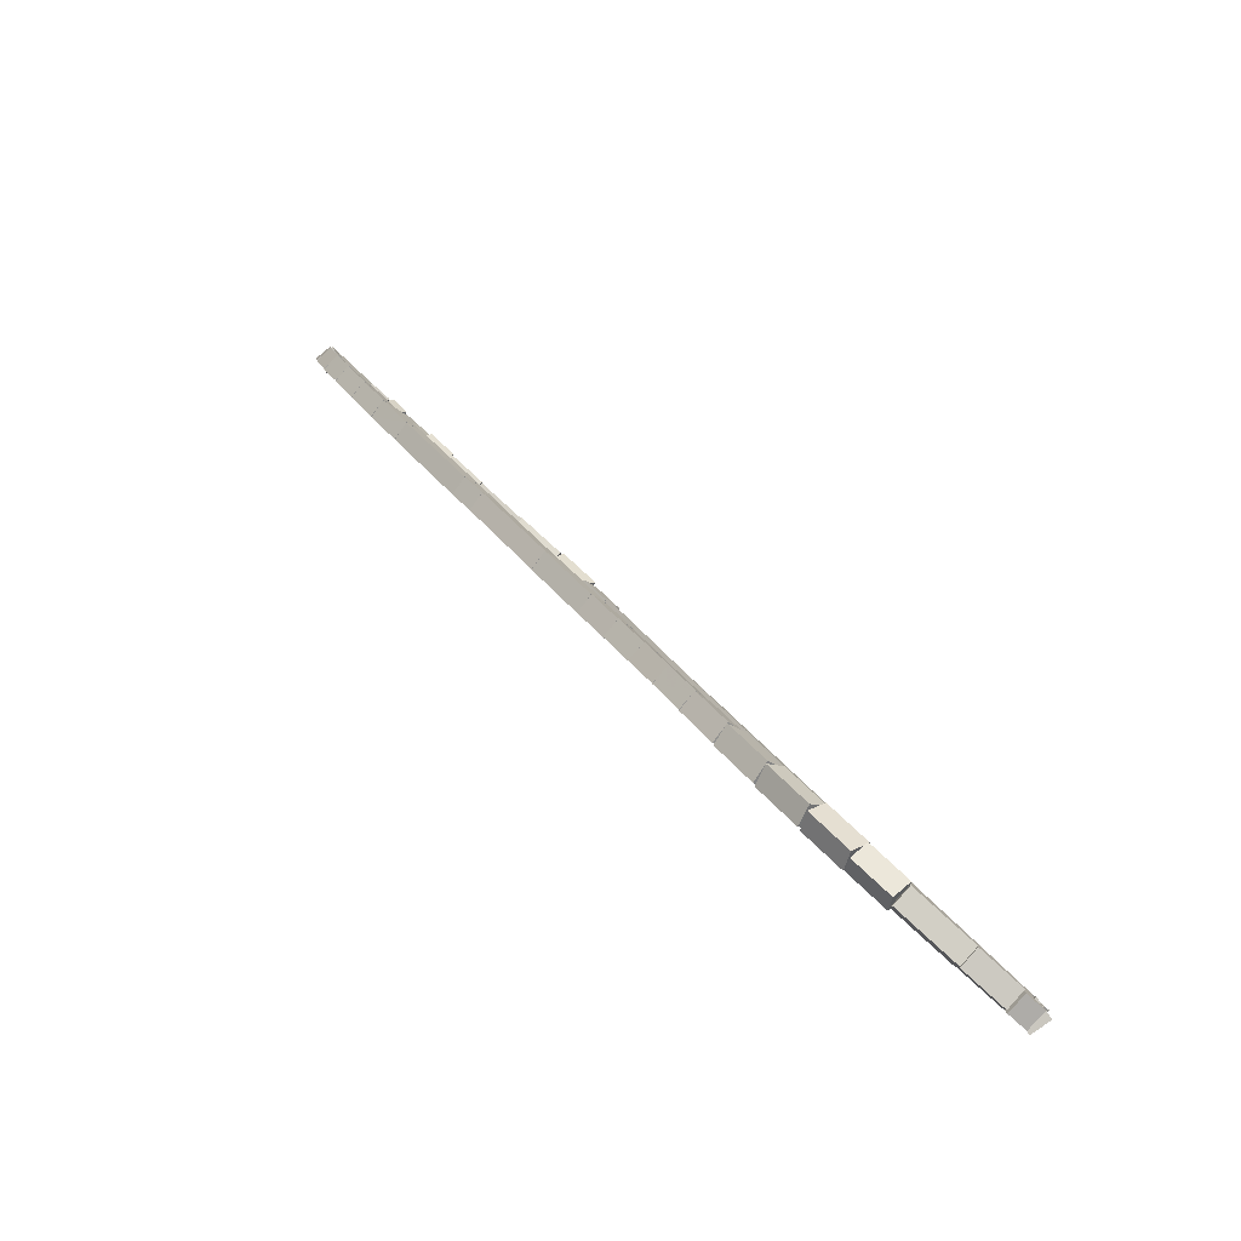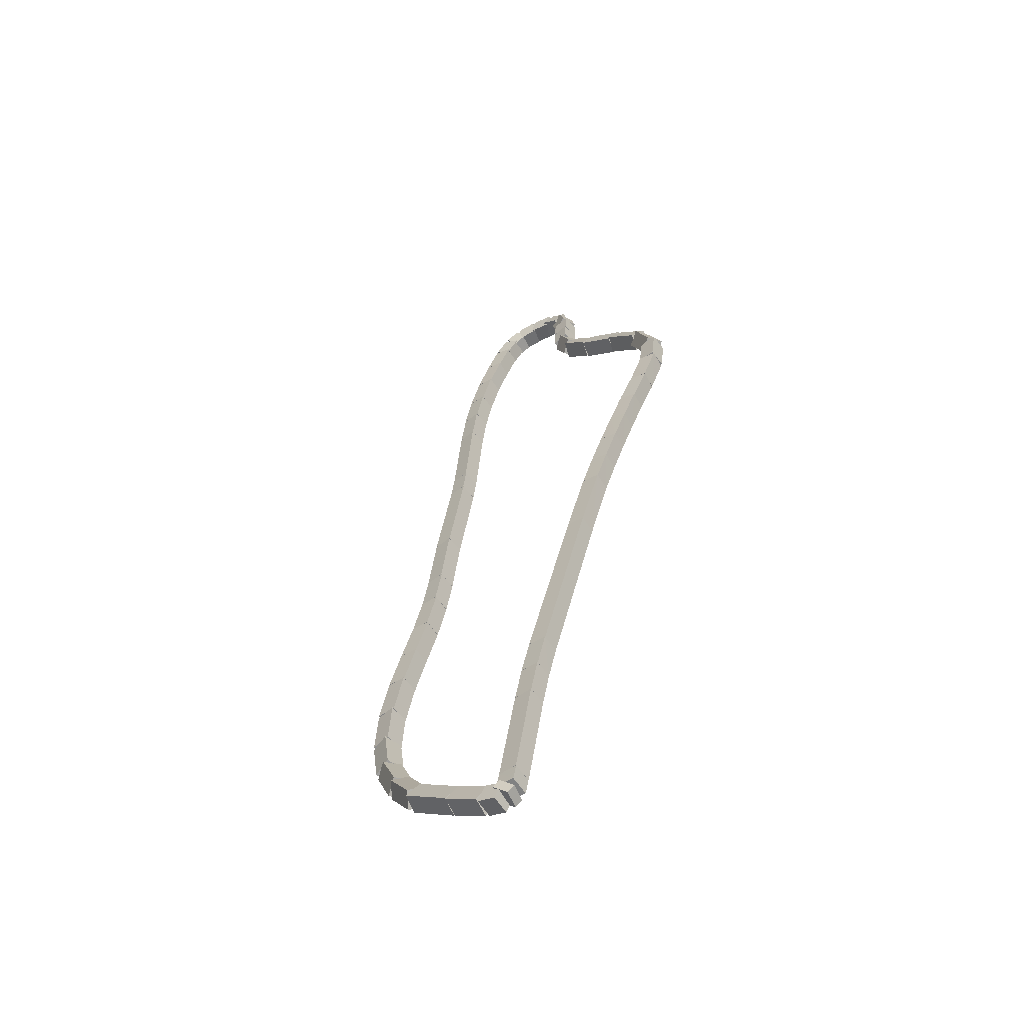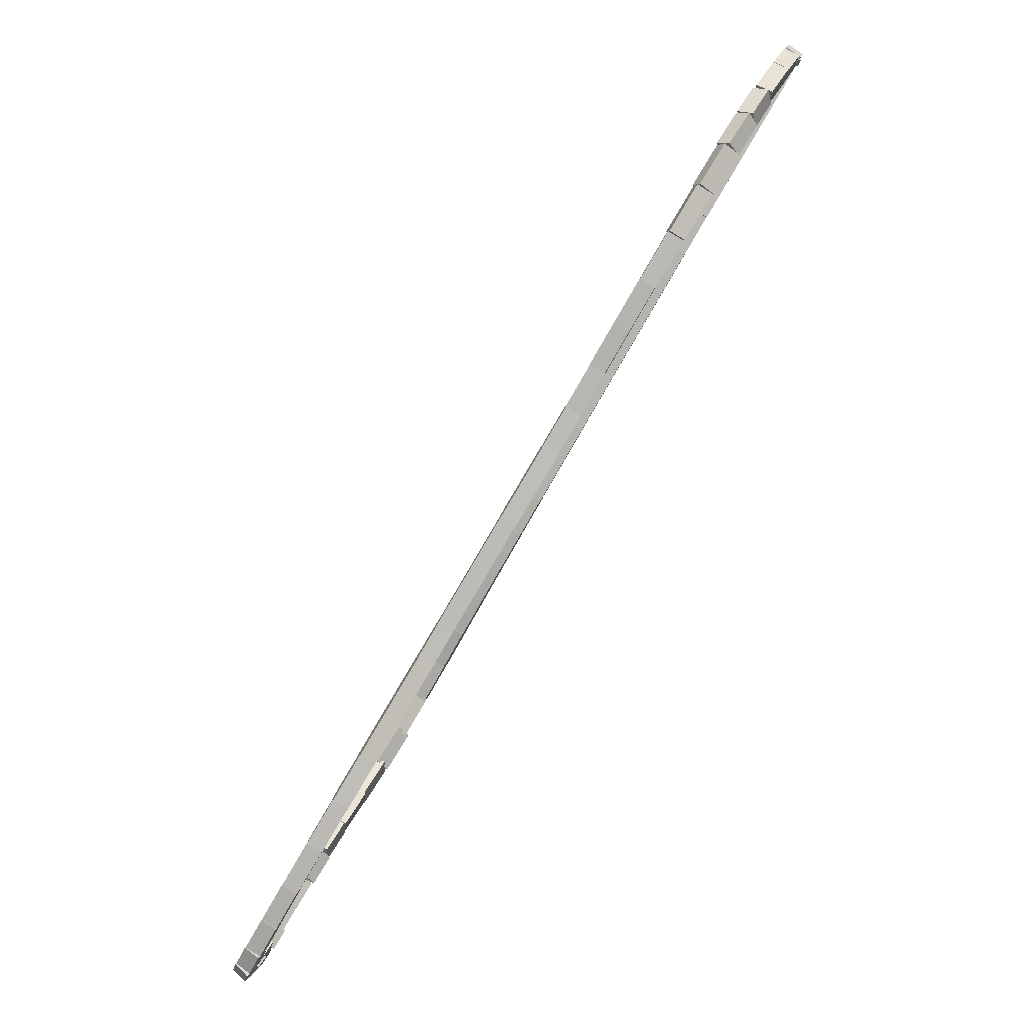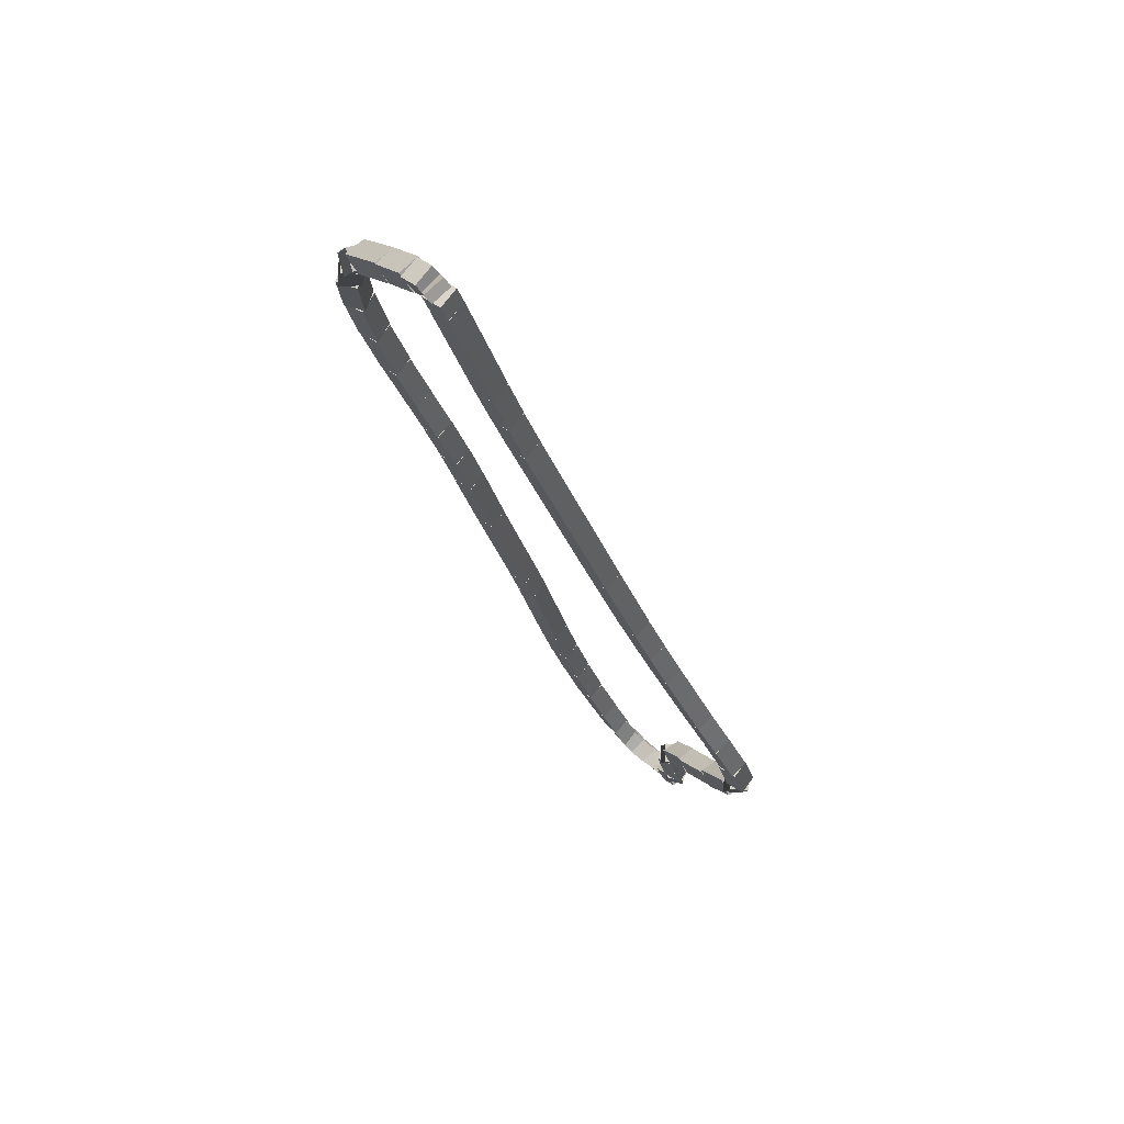
<metadata>
{"format":"obj","ext":"obj","renderer":"f3d","projection":"perspective","resolution":1024,"background":"white","views":[{"elev":18.8,"azim":-63.8,"up":"+Y"},{"elev":77.6,"azim":-71.8,"up":"+Z"},{"elev":-20.8,"azim":-133.6,"up":"+Z"},{"elev":-29.8,"azim":-26.5,"up":"+Y"}]}
</metadata>
<code>
g name
v 12.71 30.18 31.08
v 12.83 30.23 31.13
v 12.9 30.12 31.08
v 12.78 30.07 31.03
v 12.66 30.03 31.34
v 12.78 30.08 31.39
v 12.85 29.97 31.34
v 12.73 29.92 31.29
f 1 2 3 4
f 6 2 1 5
f 5 1 4 8
f 6 5 8 7
f 8 4 3 7
f 7 3 2 6
g name
v 12.83 30.34 30.79
v 12.96 30.35 30.84
v 12.99 30.22 30.79
v 12.86 30.21 30.74
v 12.73 30.21 31.08
v 12.86 30.22 31.13
v 12.88 30.09 31.08
v 12.75 30.08 31.03
f 9 10 11 12
f 14 10 9 13
f 13 9 12 16
f 14 13 16 15
f 16 12 11 15
f 15 11 10 14
g name
v 13.05 30.47 30.47
v 13.17 30.42 30.52
v 13.14 30.29 30.47
v 13.02 30.34 30.41
v 12.86 30.37 30.79
v 12.98 30.32 30.85
v 12.96 30.19 30.79
v 12.84 30.24 30.74
f 17 18 19 20
f 22 18 17 21
f 21 17 20 24
f 22 21 24 23
f 24 20 19 23
f 23 19 18 22
g name
v 13.32 30.55 30.12
v 13.42 30.47 30.18
v 13.37 30.35 30.12
v 13.27 30.43 30.06
v 13.07 30.48 30.47
v 13.17 30.4 30.53
v 13.12 30.28 30.47
v 13.02 30.36 30.41
f 25 26 27 28
f 30 26 25 29
f 29 25 28 32
f 30 29 32 31
f 32 28 27 31
f 31 27 26 30
g name
v 13.61 30.58 29.79
v 13.7 30.49 29.86
v 13.63 30.39 29.79
v 13.55 30.48 29.73
v 13.33 30.55 30.12
v 13.42 30.46 30.19
v 13.35 30.35 30.12
v 13.27 30.44 30.06
f 33 34 35 36
f 38 34 33 37
f 37 33 36 40
f 38 37 40 39
f 40 36 35 39
f 39 35 34 38
g name
v 13.89 30.6 29.5
v 13.97 30.5 29.57
v 13.9 30.4 29.5
v 13.83 30.49 29.43
v 13.62 30.58 29.79
v 13.7 30.49 29.86
v 13.63 30.38 29.79
v 13.55 30.48 29.72
f 41 42 43 44
f 46 42 41 45
f 45 41 44 48
f 46 45 48 47
f 48 44 43 47
f 47 43 42 46
g name
v 14.17 30.61 29.21
v 14.24 30.51 29.28
v 14.17 30.41 29.21
v 14.1 30.5 29.14
v 13.9 30.6 29.5
v 13.97 30.5 29.57
v 13.9 30.4 29.5
v 13.83 30.5 29.43
f 49 50 51 52
f 54 50 49 53
f 53 49 52 56
f 54 53 56 55
f 56 52 51 55
f 55 51 50 54
g name
v 14.42 30.63 28.92
v 14.5 30.53 28.99
v 14.44 30.43 28.92
v 14.35 30.52 28.86
v 14.16 30.61 29.21
v 14.25 30.51 29.28
v 14.18 30.41 29.21
v 14.1 30.5 29.15
f 57 58 59 60
f 62 58 57 61
f 61 57 60 64
f 62 61 64 63
f 64 60 59 63
f 63 59 58 62
g name
v 14.65 30.67 28.63
v 14.75 30.58 28.69
v 14.69 30.47 28.63
v 14.59 30.55 28.56
v 14.41 30.63 28.92
v 14.51 30.54 28.99
v 14.45 30.43 28.92
v 14.35 30.52 28.86
f 65 66 67 68
f 70 66 65 69
f 69 65 68 72
f 70 69 72 71
f 72 68 67 71
f 71 67 66 70
g name
v 15.05 30.75 28.11
v 15.15 30.67 28.17
v 15.1 30.55 28.11
v 15 30.63 28.04
v 14.65 30.66 28.63
v 14.75 30.58 28.69
v 14.69 30.47 28.63
v 14.59 30.55 28.57
f 73 74 75 76
f 78 74 73 77
f 77 73 76 80
f 78 77 80 79
f 80 76 75 79
f 79 75 74 78
g name
v 15.7 30.85 27.32
v 15.79 30.77 27.38
v 15.73 30.66 27.32
v 15.64 30.74 27.26
v 15.06 30.75 28.11
v 15.15 30.66 28.17
v 15.09 30.55 28.11
v 15 30.64 28.04
f 81 82 83 84
f 86 82 81 85
f 85 81 84 88
f 86 85 88 87
f 88 84 83 87
f 87 83 82 86
g name
v 15.87 30.89 27.1
v 15.96 30.81 27.16
v 15.91 30.69 27.1
v 15.81 30.77 27.03
v 15.69 30.85 27.32
v 15.79 30.77 27.38
v 15.73 30.66 27.32
v 15.64 30.74 27.26
f 89 90 91 92
f 94 90 89 93
f 93 89 92 96
f 94 93 96 95
f 96 92 91 95
f 95 91 90 94
g name
v 16.43 31.03 26.33
v 16.53 30.95 26.39
v 16.48 30.83 26.33
v 16.38 30.91 26.27
v 15.86 30.89 27.1
v 15.96 30.81 27.16
v 15.91 30.69 27.1
v 15.81 30.77 27.04
f 97 98 99 100
f 102 98 97 101
f 101 97 100 104
f 102 101 104 103
f 104 100 99 103
f 103 99 98 102
g name
v 16.7 31.08 25.99
v 16.79 31 26.05
v 16.74 30.88 25.99
v 16.64 30.97 25.93
v 16.44 31.03 26.33
v 16.53 30.94 26.39
v 16.48 30.83 26.33
v 16.38 30.91 26.27
f 105 106 107 108
f 110 106 105 109
f 109 105 108 112
f 110 109 112 111
f 112 108 107 111
f 111 107 106 110
g name
v 16.97 31.12 25.68
v 17.06 31.03 25.74
v 16.99 30.92 25.68
v 16.9 31.01 25.61
v 16.7 31.08 25.99
v 16.79 30.99 26.06
v 16.73 30.88 25.99
v 16.64 30.97 25.93
f 113 114 115 116
f 118 114 113 117
f 117 113 116 120
f 118 117 120 119
f 120 116 115 119
f 119 115 114 118
g name
v 17.25 31.13 25.38
v 17.33 31.04 25.45
v 17.26 30.93 25.38
v 17.18 31.03 25.31
v 16.97 31.12 25.68
v 17.05 31.02 25.75
v 16.99 30.92 25.68
v 16.91 31.01 25.61
f 121 122 123 124
f 126 122 121 125
f 125 121 124 128
f 126 125 128 127
f 128 124 123 127
f 127 123 122 126
g name
v 17.52 31.13 25.13
v 17.59 31.03 25.2
v 17.52 30.93 25.13
v 17.45 31.03 25.05
v 17.26 31.13 25.38
v 17.33 31.03 25.45
v 17.25 30.93 25.38
v 17.19 31.04 25.31
f 129 130 131 132
f 134 130 129 133
f 133 129 132 136
f 134 133 136 135
f 136 132 131 135
f 135 131 130 134
g name
v 17.75 31.11 24.93
v 17.81 31.01 25
v 17.73 30.91 24.93
v 17.67 31.02 24.85
v 17.52 31.13 25.13
v 17.58 31.02 25.2
v 17.51 30.93 25.13
v 17.45 31.03 25.05
f 137 138 139 140
f 142 138 137 141
f 141 137 140 144
f 142 141 144 143
f 144 140 139 143
f 143 139 138 142
g name
v 17.92 31.07 24.82
v 17.95 30.96 24.9
v 17.88 30.88 24.82
v 17.84 30.99 24.74
v 17.76 31.11 24.93
v 17.79 31 25.01
v 17.72 30.92 24.93
v 17.69 31.03 24.84
f 145 146 147 148
f 150 146 145 149
f 149 145 148 152
f 150 149 152 151
f 152 148 147 151
f 151 147 146 150
g name
v 18.06 31 24.8
v 18.03 30.9 24.89
v 17.96 30.83 24.8
v 18 30.92 24.7
v 17.95 31.06 24.82
v 17.91 30.97 24.92
v 17.85 30.89 24.82
v 17.88 30.99 24.72
f 153 154 155 156
f 158 154 153 157
f 157 153 156 160
f 158 157 160 159
f 160 156 155 159
f 159 155 154 158
g name
v 18.19 30.87 24.85
v 18.09 30.83 24.94
v 18.04 30.73 24.85
v 18.14 30.78 24.76
v 18.09 30.98 24.8
v 17.99 30.94 24.89
v 17.94 30.84 24.8
v 18.04 30.89 24.7
f 161 162 163 164
f 166 162 161 165
f 165 161 164 168
f 166 165 168 167
f 168 164 163 167
f 167 163 162 166
g name
v 18.28 30.73 24.95
v 18.17 30.72 25.03
v 18.11 30.62 24.95
v 18.23 30.63 24.86
v 18.2 30.86 24.85
v 18.09 30.85 24.93
v 18.03 30.75 24.85
v 18.15 30.76 24.77
f 169 170 171 172
f 174 170 169 173
f 173 169 172 176
f 174 173 176 175
f 176 172 171 175
f 175 171 170 174
g name
v 18.31 30.58 25.08
v 18.2 30.64 25.15
v 18.11 30.55 25.08
v 18.22 30.49 25.02
v 18.29 30.69 24.95
v 18.18 30.75 25.01
v 18.1 30.66 24.95
v 18.21 30.6 24.88
f 177 178 179 180
f 182 178 177 181
f 181 177 180 184
f 182 181 184 183
f 184 180 179 183
f 183 179 178 182
g name
v 18.2 30.43 25.24
v 18.2 30.56 25.29
v 18.08 30.59 25.24
v 18.07 30.46 25.19
v 18.27 30.49 25.08
v 18.28 30.62 25.14
v 18.15 30.65 25.08
v 18.14 30.52 25.03
f 185 186 187 188
f 190 186 185 189
f 189 185 188 192
f 190 189 192 191
f 192 188 187 191
f 191 187 186 190
g name
v 18.02 30.38 25.43
v 18.07 30.5 25.49
v 17.97 30.58 25.43
v 17.92 30.46 25.36
v 18.16 30.41 25.24
v 18.21 30.53 25.3
v 18.11 30.61 25.24
v 18.06 30.49 25.18
f 193 194 195 196
f 198 194 193 197
f 197 193 196 200
f 198 197 200 199
f 200 196 195 199
f 199 195 194 198
g name
v 17.88 30.34 25.62
v 17.93 30.46 25.68
v 17.83 30.53 25.62
v 17.78 30.42 25.56
v 18.02 30.38 25.43
v 18.07 30.5 25.49
v 17.97 30.58 25.43
v 17.92 30.46 25.37
f 201 202 203 204
f 206 202 201 205
f 205 201 204 208
f 206 205 208 207
f 208 204 203 207
f 207 203 202 206
g name
v 17.85 30.27 25.85
v 17.83 30.4 25.9
v 17.7 30.4 25.85
v 17.72 30.27 25.8
v 17.93 30.38 25.62
v 17.91 30.51 25.67
v 17.78 30.5 25.62
v 17.8 30.37 25.57
f 209 210 211 212
f 214 210 209 213
f 213 209 212 216
f 214 213 216 215
f 216 212 211 215
f 215 211 210 214
g name
v 17.86 30.15 26.11
v 17.77 30.24 26.17
v 17.66 30.16 26.11
v 17.76 30.07 26.05
v 17.87 30.33 25.85
v 17.78 30.42 25.91
v 17.67 30.34 25.85
v 17.77 30.25 25.79
f 217 218 219 220
f 222 218 217 221
f 221 217 220 224
f 222 221 224 223
f 224 220 219 223
f 223 219 218 222
g name
v 17.89 29.93 26.42
v 17.78 30 26.48
v 17.69 29.91 26.42
v 17.8 29.84 26.36
v 17.86 30.17 26.11
v 17.76 30.24 26.17
v 17.67 30.15 26.11
v 17.77 30.08 26.05
f 225 226 227 228
f 230 226 225 229
f 229 225 228 232
f 230 229 232 231
f 232 228 227 231
f 231 227 226 230
g name
v 17.88 29.69 26.74
v 17.78 29.78 26.8
v 17.68 29.71 26.74
v 17.77 29.62 26.69
v 17.89 29.91 26.42
v 17.8 30 26.48
v 17.69 29.93 26.42
v 17.79 29.84 26.36
f 233 234 235 236
f 238 234 233 237
f 237 233 236 240
f 238 237 240 239
f 240 236 235 239
f 239 235 234 238
g name
v 17.73 29.49 27.06
v 17.71 29.63 27.11
v 17.58 29.63 27.06
v 17.6 29.5 27.01
v 17.85 29.63 26.74
v 17.84 29.77 26.79
v 17.7 29.77 26.74
v 17.72 29.64 26.69
f 241 242 243 244
f 246 242 241 245
f 245 241 244 248
f 246 245 248 247
f 248 244 243 247
f 247 243 242 246
g name
v 17.44 29.42 27.35
v 17.5 29.53 27.41
v 17.41 29.62 27.35
v 17.35 29.51 27.29
v 17.67 29.46 27.06
v 17.73 29.57 27.13
v 17.64 29.66 27.06
v 17.58 29.55 27
f 249 250 251 252
f 254 250 249 253
f 253 249 252 256
f 254 253 256 255
f 256 252 251 255
f 255 251 250 254
g name
v 17.14 29.44 27.61
v 17.21 29.53 27.69
v 17.15 29.64 27.61
v 17.07 29.54 27.54
v 17.42 29.42 27.35
v 17.49 29.52 27.42
v 17.43 29.62 27.35
v 17.36 29.52 27.28
f 257 258 259 260
f 262 258 257 261
f 261 257 260 264
f 262 261 264 263
f 264 260 259 263
f 263 259 258 262
g name
v 16.86 29.46 27.85
v 16.93 29.56 27.93
v 16.88 29.66 27.85
v 16.8 29.57 27.78
v 17.13 29.44 27.61
v 17.21 29.53 27.69
v 17.15 29.64 27.61
v 17.08 29.54 27.54
f 265 266 267 268
f 270 266 265 269
f 269 265 268 272
f 270 269 272 271
f 272 268 267 271
f 271 267 266 270
g name
v 16.6 29.48 28.09
v 16.67 29.57 28.16
v 16.61 29.68 28.09
v 16.54 29.58 28.02
v 16.86 29.46 27.85
v 16.93 29.56 27.93
v 16.87 29.66 27.85
v 16.8 29.57 27.78
f 273 274 275 276
f 278 274 273 277
f 277 273 276 280
f 278 277 280 279
f 280 276 275 279
f 279 275 274 278
g name
v 16.34 29.49 28.33
v 16.41 29.59 28.4
v 16.35 29.69 28.33
v 16.28 29.6 28.26
v 16.6 29.48 28.09
v 16.67 29.58 28.16
v 16.61 29.68 28.09
v 16.54 29.58 28.02
f 281 282 283 284
f 286 282 281 285
f 285 281 284 288
f 286 285 288 287
f 288 284 283 287
f 287 283 282 286
g name
v 16.08 29.5 28.58
v 16.15 29.6 28.65
v 16.09 29.7 28.58
v 16.02 29.6 28.51
v 16.34 29.49 28.33
v 16.41 29.59 28.4
v 16.35 29.69 28.33
v 16.28 29.59 28.26
f 289 290 291 292
f 294 290 289 293
f 293 289 292 296
f 294 293 296 295
f 296 292 291 295
f 295 291 290 294
g name
v 15.83 29.5 28.83
v 15.9 29.6 28.9
v 15.83 29.7 28.83
v 15.76 29.6 28.76
v 16.08 29.5 28.58
v 16.15 29.6 28.65
v 16.09 29.7 28.58
v 16.01 29.6 28.51
f 297 298 299 300
f 302 298 297 301
f 301 297 300 304
f 302 301 304 303
f 304 300 299 303
f 303 299 298 302
g name
v 15.34 29.49 29.34
v 15.41 29.59 29.41
v 15.34 29.69 29.34
v 15.27 29.59 29.27
v 15.84 29.5 28.83
v 15.9 29.61 28.9
v 15.83 29.7 28.83
v 15.76 29.6 28.76
f 305 306 307 308
f 310 306 305 309
f 309 305 308 312
f 310 309 312 311
f 312 308 307 311
f 311 307 306 310
g name
v 14.13 29.43 30.64
v 14.2 29.53 30.7
v 14.12 29.63 30.64
v 14.05 29.53 30.57
v 15.34 29.49 29.34
v 15.41 29.59 29.41
v 15.33 29.69 29.34
v 15.27 29.59 29.27
f 313 314 315 316
f 318 314 313 317
f 317 313 316 320
f 318 317 320 319
f 320 316 315 319
f 319 315 314 318
g name
v 13.9 29.41 30.89
v 13.97 29.52 30.96
v 13.89 29.61 30.89
v 13.82 29.51 30.83
v 14.13 29.43 30.64
v 14.2 29.54 30.7
v 14.12 29.63 30.64
v 14.05 29.52 30.57
f 321 322 323 324
f 326 322 321 325
f 325 321 324 328
f 326 325 328 327
f 328 324 323 327
f 327 323 322 326
g name
v 13.67 29.39 31.17
v 13.74 29.49 31.23
v 13.65 29.58 31.17
v 13.59 29.48 31.1
v 13.91 29.41 30.89
v 13.97 29.52 30.96
v 13.88 29.61 30.89
v 13.82 29.5 30.83
f 329 330 331 332
f 334 330 329 333
f 333 329 332 336
f 334 333 336 335
f 336 332 331 335
f 335 331 330 334
g name
v 13.06 29.3 31.9
v 13.12 29.41 31.97
v 13.03 29.5 31.9
v 12.97 29.39 31.84
v 13.68 29.39 31.17
v 13.74 29.5 31.23
v 13.65 29.58 31.17
v 13.59 29.47 31.1
f 337 338 339 340
f 342 338 337 341
f 341 337 340 344
f 342 341 344 343
f 344 340 339 343
f 343 339 338 342
g name
v 12.96 29.29 32.01
v 13.03 29.4 32.08
v 12.94 29.49 32.01
v 12.88 29.38 31.95
v 13.06 29.3 31.9
v 13.12 29.41 31.97
v 13.04 29.5 31.9
v 12.97 29.39 31.84
f 345 346 347 348
f 350 346 345 349
f 349 345 348 352
f 350 349 352 351
f 352 348 347 351
f 351 347 346 350
g name
v 12.86 29.32 32.03
v 12.93 29.4 32.13
v 12.93 29.5 32.03
v 12.86 29.43 31.94
v 12.91 29.3 32.01
v 12.99 29.37 32.1
v 12.99 29.48 32.01
v 12.92 29.4 31.92
f 353 354 355 356
f 358 354 353 357
f 357 353 356 360
f 358 357 360 359
f 360 356 355 359
f 359 355 354 358
g name
v 12.76 29.47 31.94
v 12.82 29.57 32.02
v 12.94 29.56 31.94
v 12.87 29.46 31.86
v 12.8 29.37 32.03
v 12.87 29.47 32.11
v 12.98 29.46 32.03
v 12.92 29.36 31.96
f 361 362 363 364
f 366 362 361 365
f 365 361 364 368
f 366 365 368 367
f 368 364 363 367
f 367 363 362 366
g name
v 12.7 29.7 31.7
v 12.78 29.79 31.76
v 12.9 29.74 31.7
v 12.82 29.64 31.63
v 12.75 29.49 31.94
v 12.83 29.59 32.01
v 12.94 29.54 31.94
v 12.86 29.44 31.88
f 369 370 371 372
f 374 370 369 373
f 373 369 372 376
f 374 373 376 375
f 376 372 371 375
f 375 371 370 374
g name
v 12.66 29.99 31.34
v 12.75 30.08 31.4
v 12.86 30.01 31.34
v 12.77 29.92 31.28
v 12.7 29.7 31.7
v 12.79 29.79 31.76
v 12.9 29.73 31.7
v 12.81 29.64 31.64
f 377 378 379 380
f 382 378 377 381
f 381 377 380 384
f 382 381 384 383
f 384 380 379 383
f 383 379 378 382

</code>
